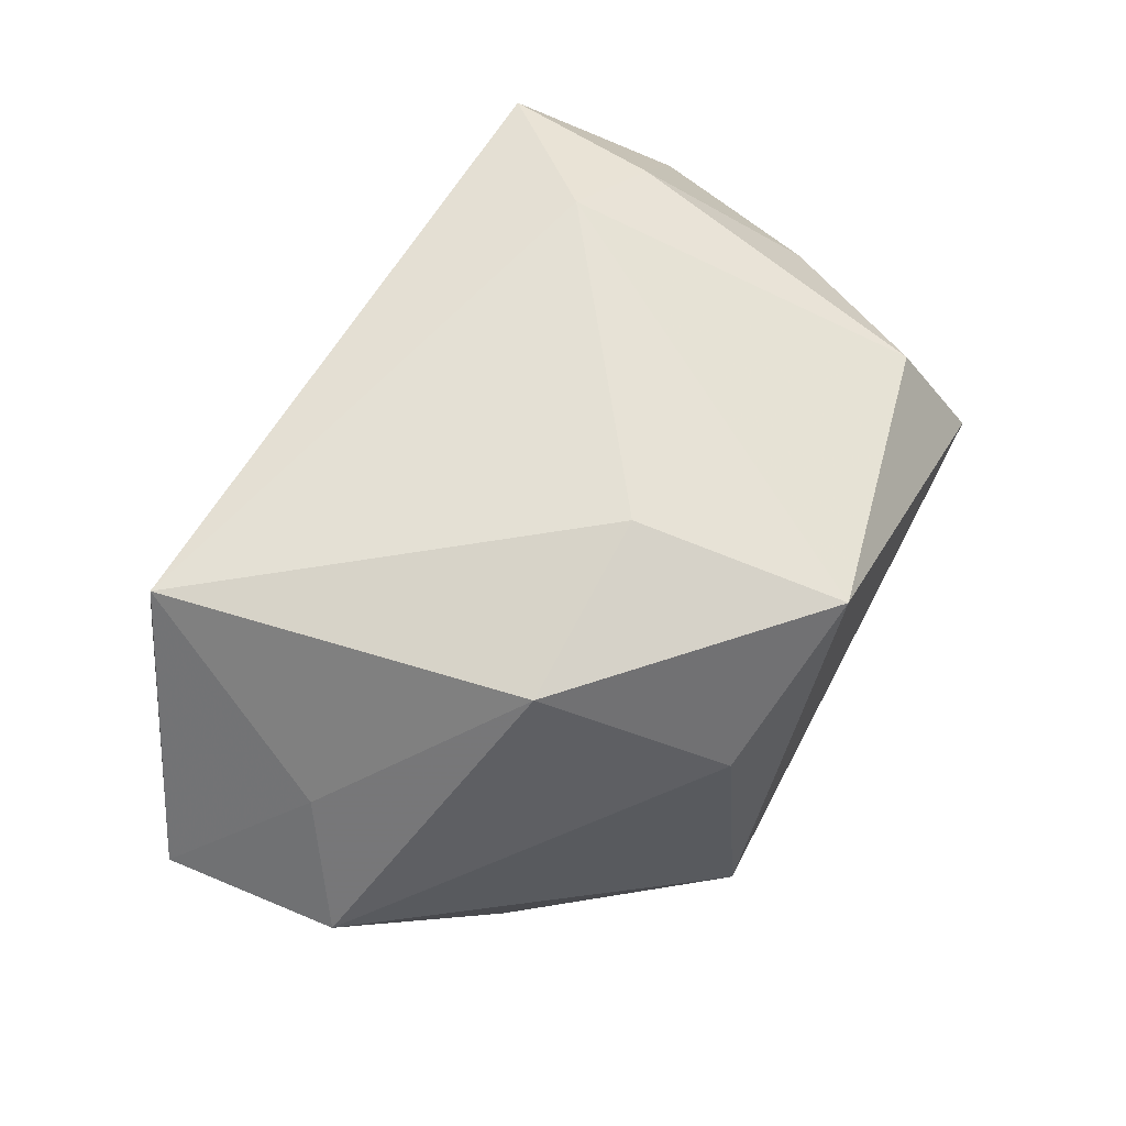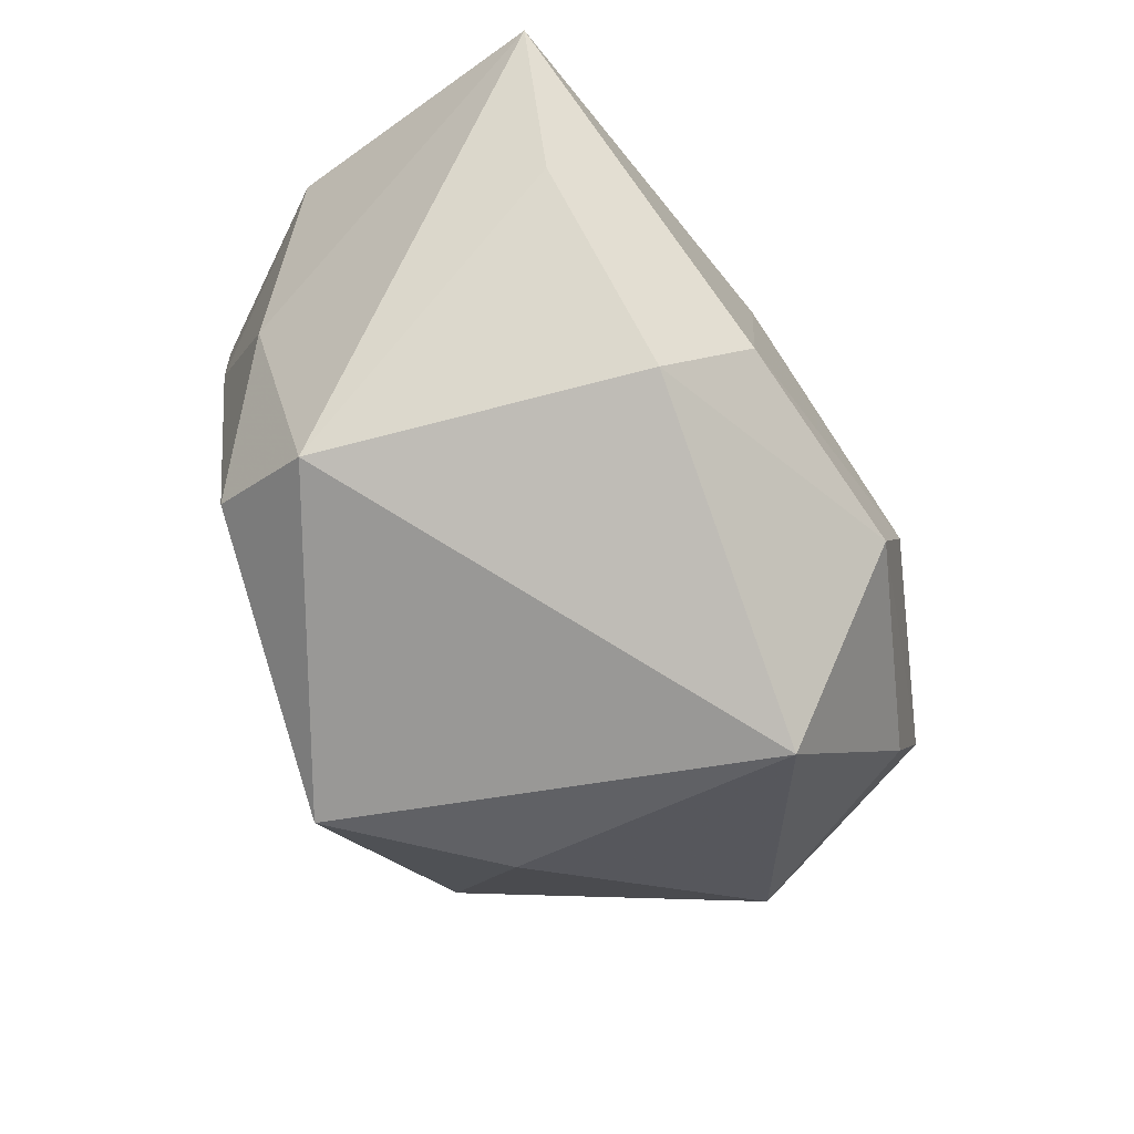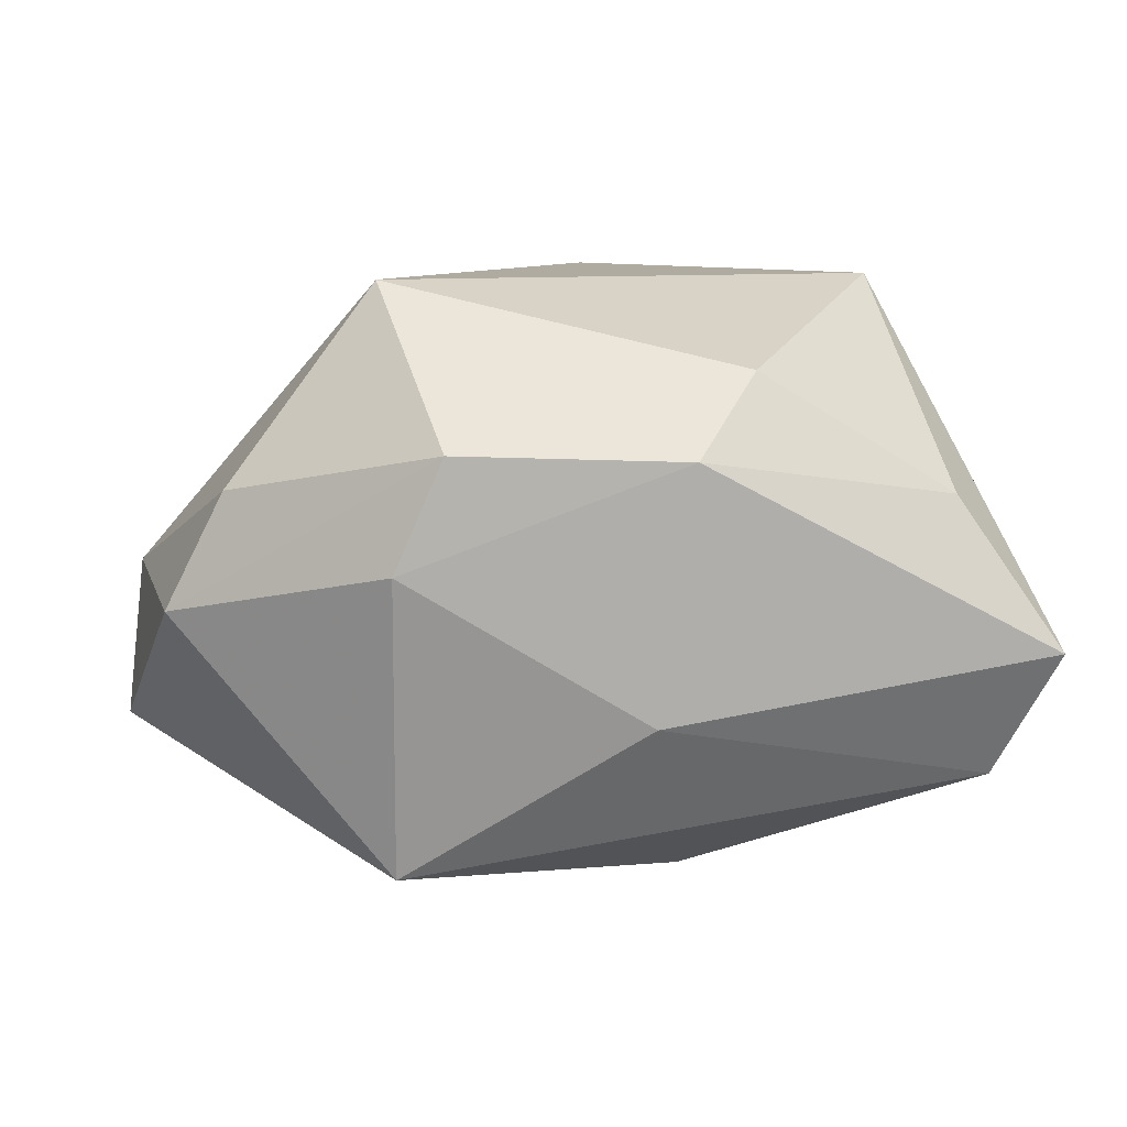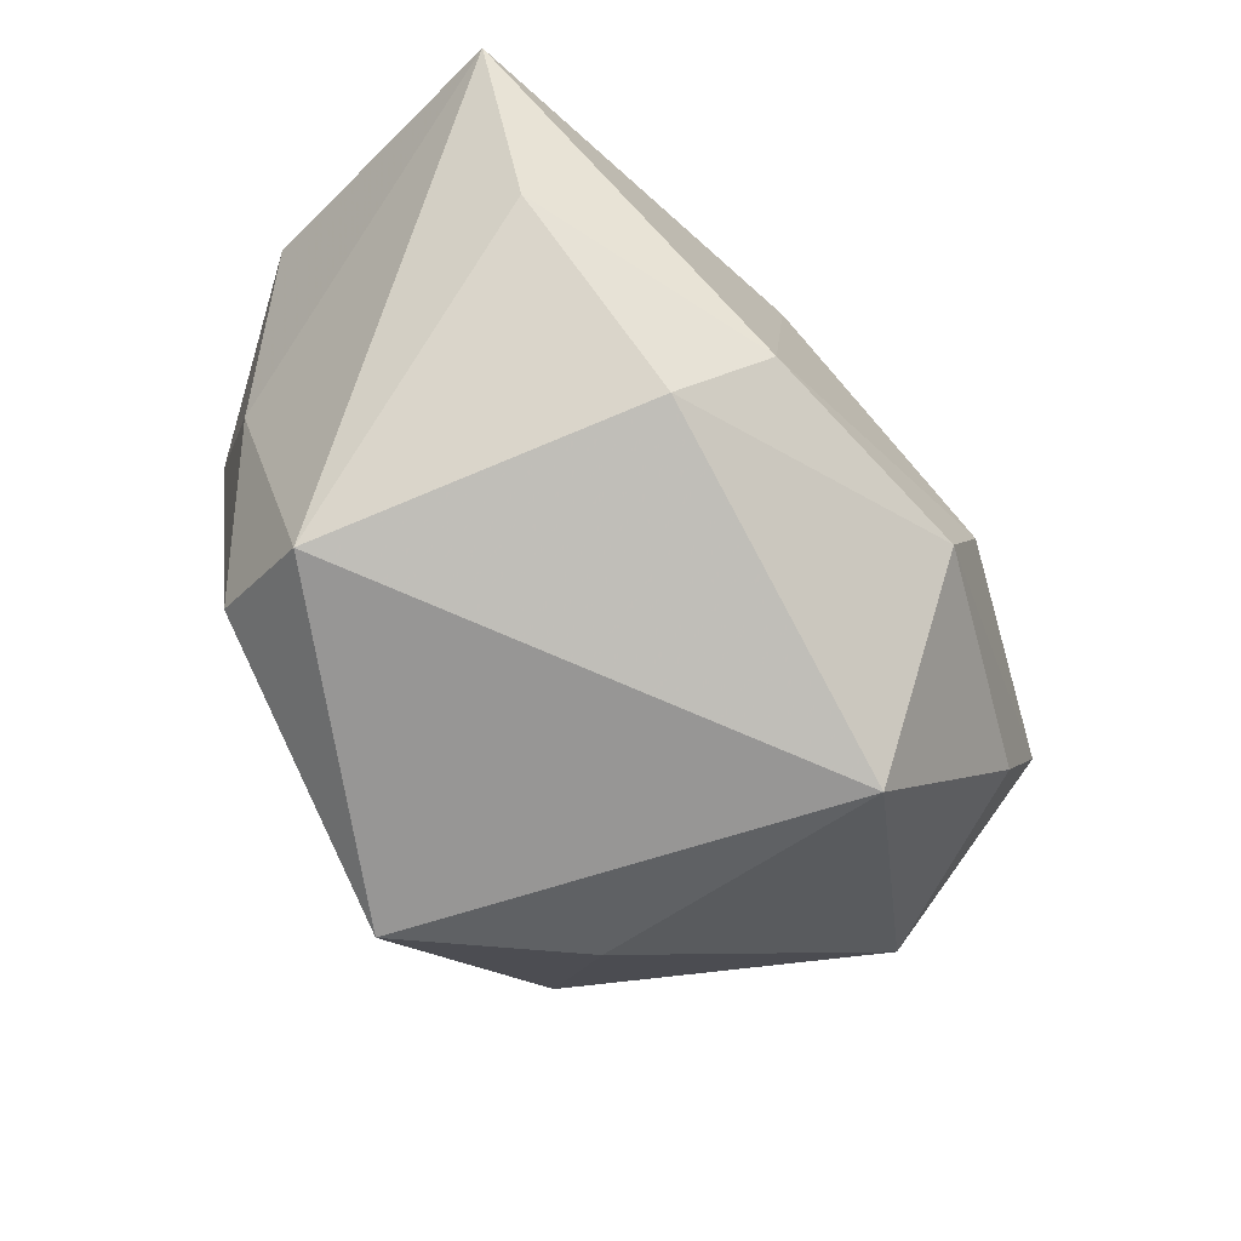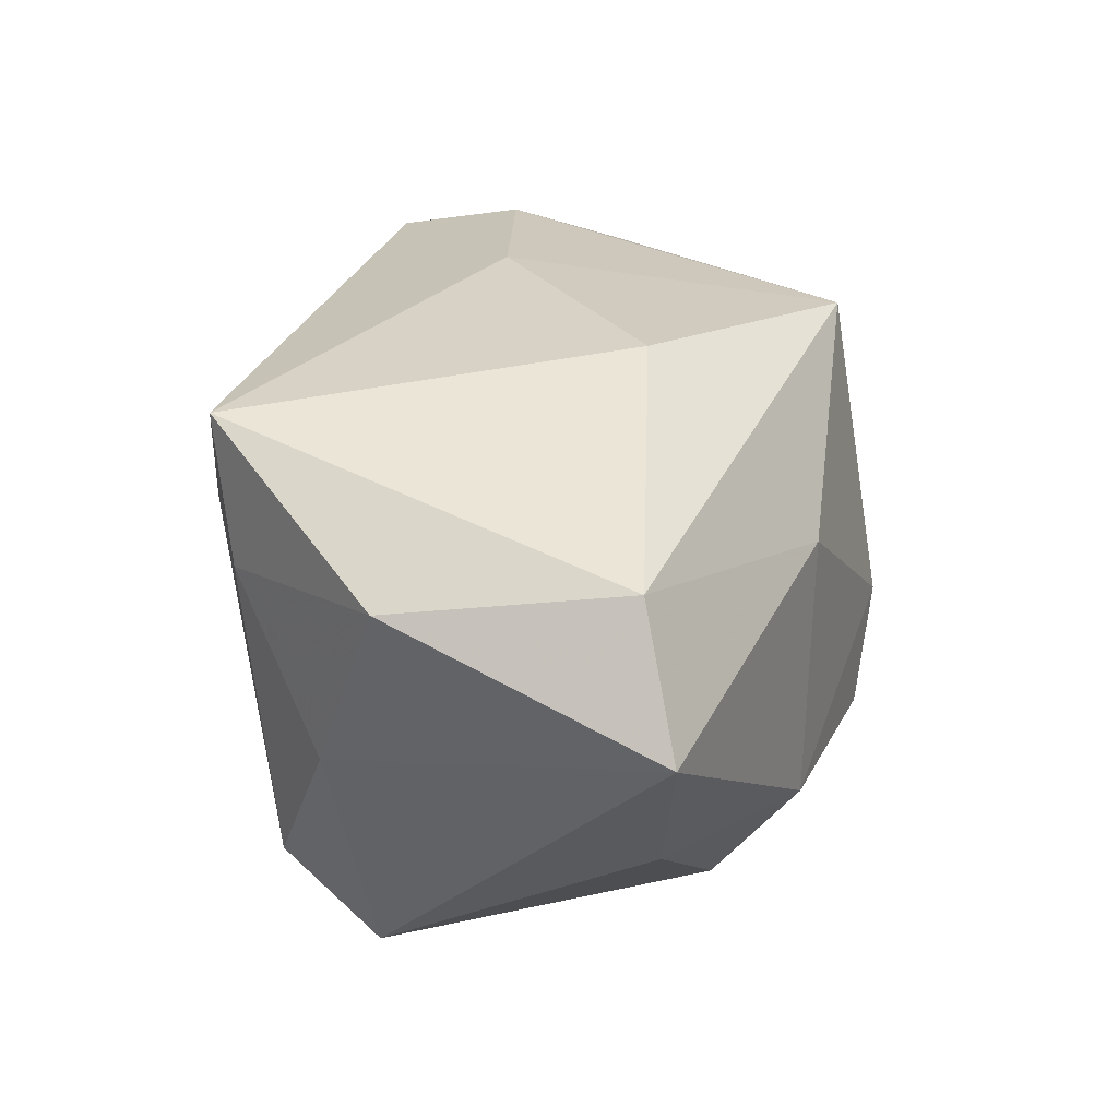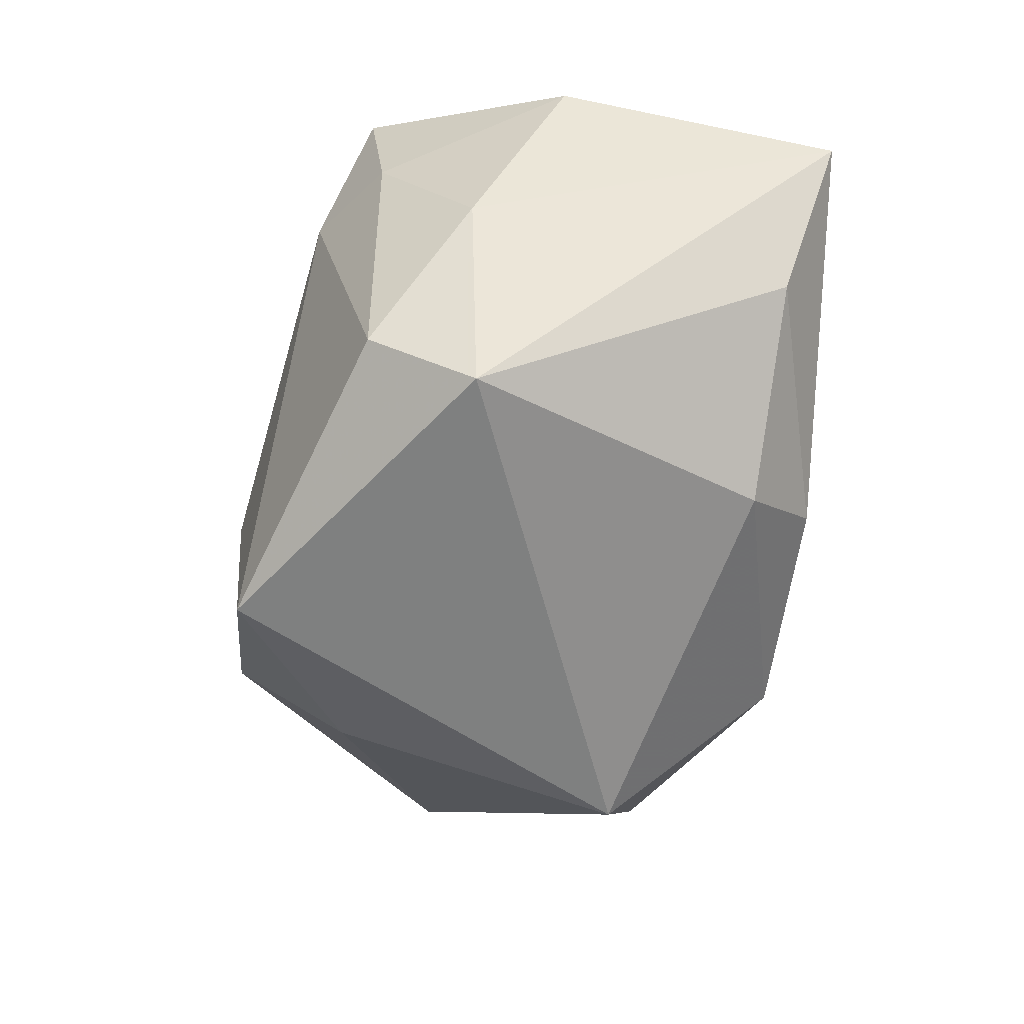
<metadata>
{"format":"obj","ext":"obj","renderer":"f3d","projection":"perspective","resolution":1024,"background":"white","views":[{"elev":72.9,"azim":-61.9,"up":"+Z"},{"elev":-70.9,"azim":125.6,"up":"+Y"},{"elev":-77.8,"azim":-1.3,"up":"+Z"},{"elev":-70.5,"azim":134.2,"up":"+Y"},{"elev":20.9,"azim":110.9,"up":"+Y"},{"elev":-60.9,"azim":83.0,"up":"+Y"}]}
</metadata>
<code>
v -0.02118 -0.008558 0.0279
v 0.03247 0.02221 0.01991
v 0.03809 0.01314 -0.02232
v -0.02843 0.02557 0.02852
v 0.009969 -0.0164 -0.02875
v -0.03238 0.0249 0.004566
v -0.00814 0.02803 0.008248
v -0.04627 0.01716 0.006046
v -0.02816 0.02819 0.01532
v 0.02735 -0.02262 0.0174
v 0.03594 -0.007863 0.008681
v -0.01951 -0.03002 -0.01204
v -0.002989 -0.008617 0.02905
v -0.01564 -0.02575 0.01607
v -0.03307 -0.01083 -0.01726
v 0.0239 0.01122 0.02437
v -0.0003036 -0.02869 0.0274
v -0.01639 0.02428 -0.02377
v -0.04454 0.0006021 0.005014
v 0.0433 0.0004609 -0.02705
v -0.01664 -0.005491 -0.02875
v -0.0122 -0.01639 -0.02836
v 0.03264 0.008086 0.01817
v 0.03356 -0.01306 -0.02269
v 0.04271 0.009852 3.16e-05
v 0.01523 -0.02367 -0.02168
v 0.02806 -0.03002 0.007068
v 0.007139 0.007854 -0.02875
v -0.03855 0.0007039 -0.01748
v -0.03649 0.006275 0.01584
v 0.01012 0.02569 -0.01292
f 8 29 19
f 21 5 22
f 22 29 21
f 21 29 18
f 18 29 8
f 2 4 16
f 12 19 15
f 15 19 29
f 15 22 12
f 29 22 15
f 12 17 14
f 14 19 12
f 23 2 16
f 27 17 12
f 20 11 27
f 21 18 28
f 28 5 21
f 20 5 28
f 3 18 31
f 31 2 3
f 20 28 3
f 3 28 18
f 8 4 9
f 13 17 16
f 16 4 13
f 1 14 17
f 19 14 1
f 17 13 1
f 1 13 4
f 25 11 20
f 20 3 25
f 25 3 2
f 25 23 11
f 2 23 25
f 26 27 12
f 12 22 26
f 26 22 5
f 17 27 10
f 16 17 10
f 10 23 16
f 11 23 10
f 10 27 11
f 6 18 8
f 8 9 6
f 6 9 18
f 4 2 7
f 7 9 4
f 7 2 31
f 31 18 7
f 18 9 7
f 19 1 30
f 30 1 4
f 8 19 30
f 30 4 8
f 20 27 24
f 27 26 24
f 24 5 20
f 24 26 5

</code>
